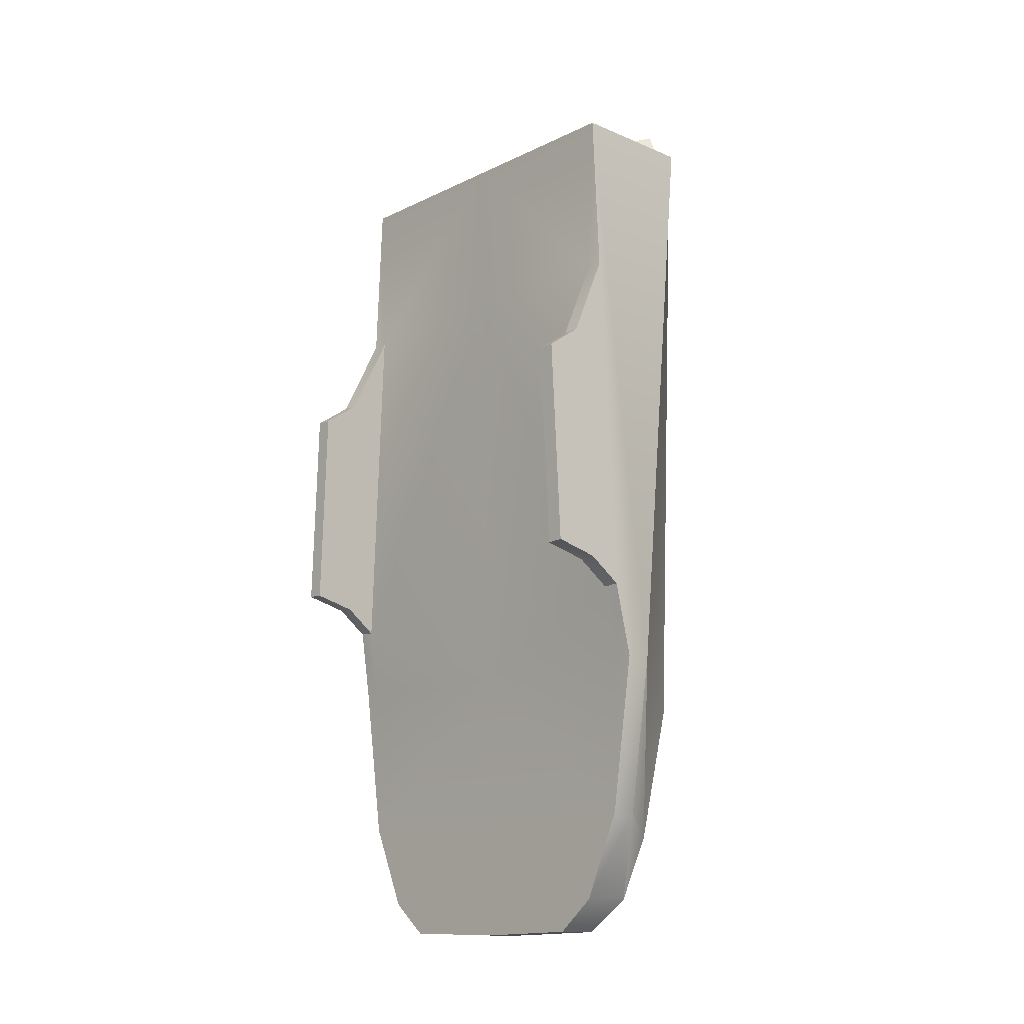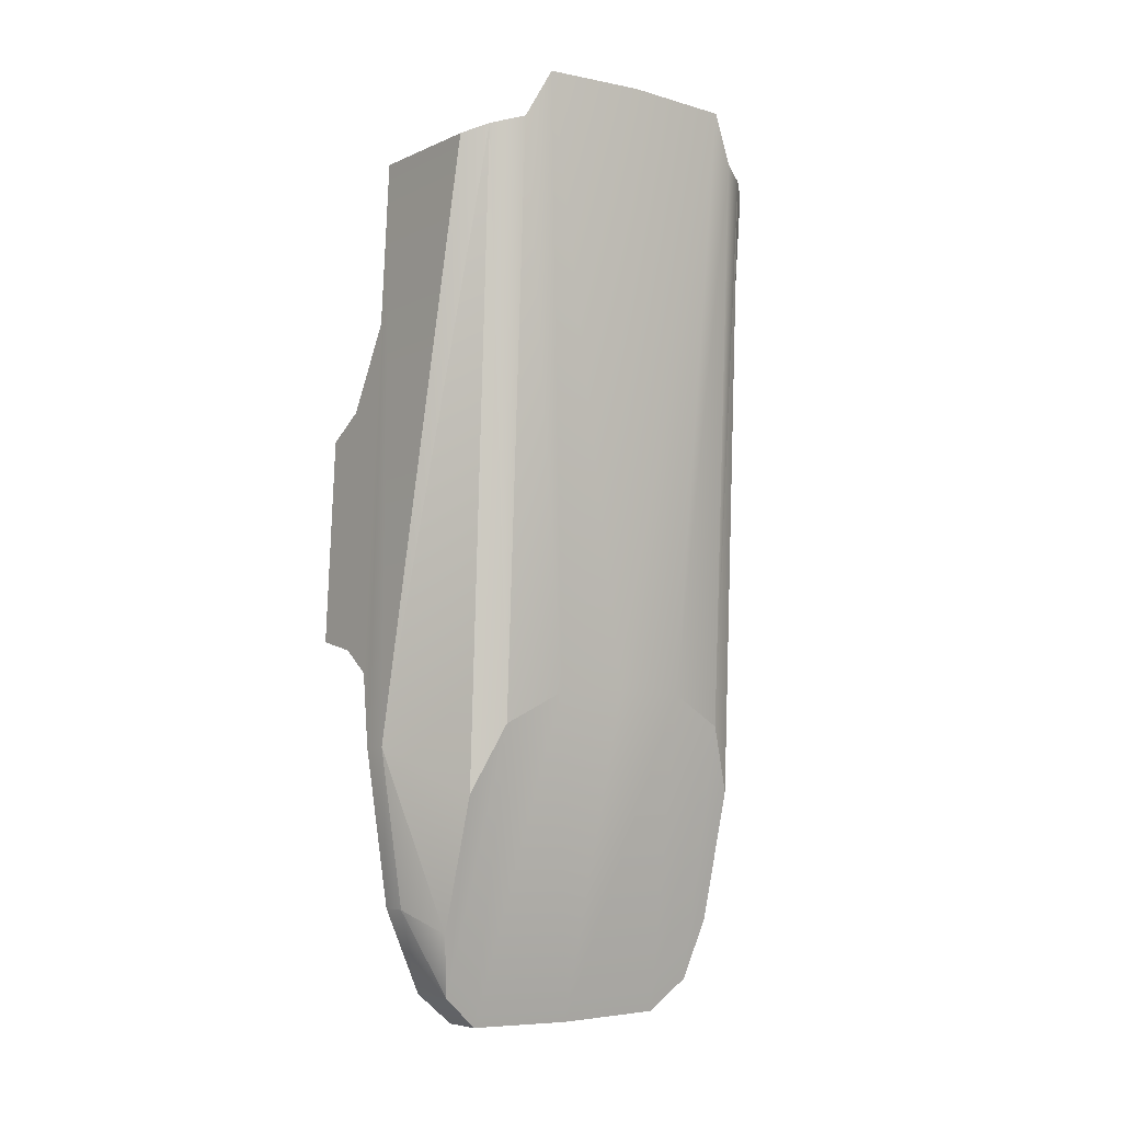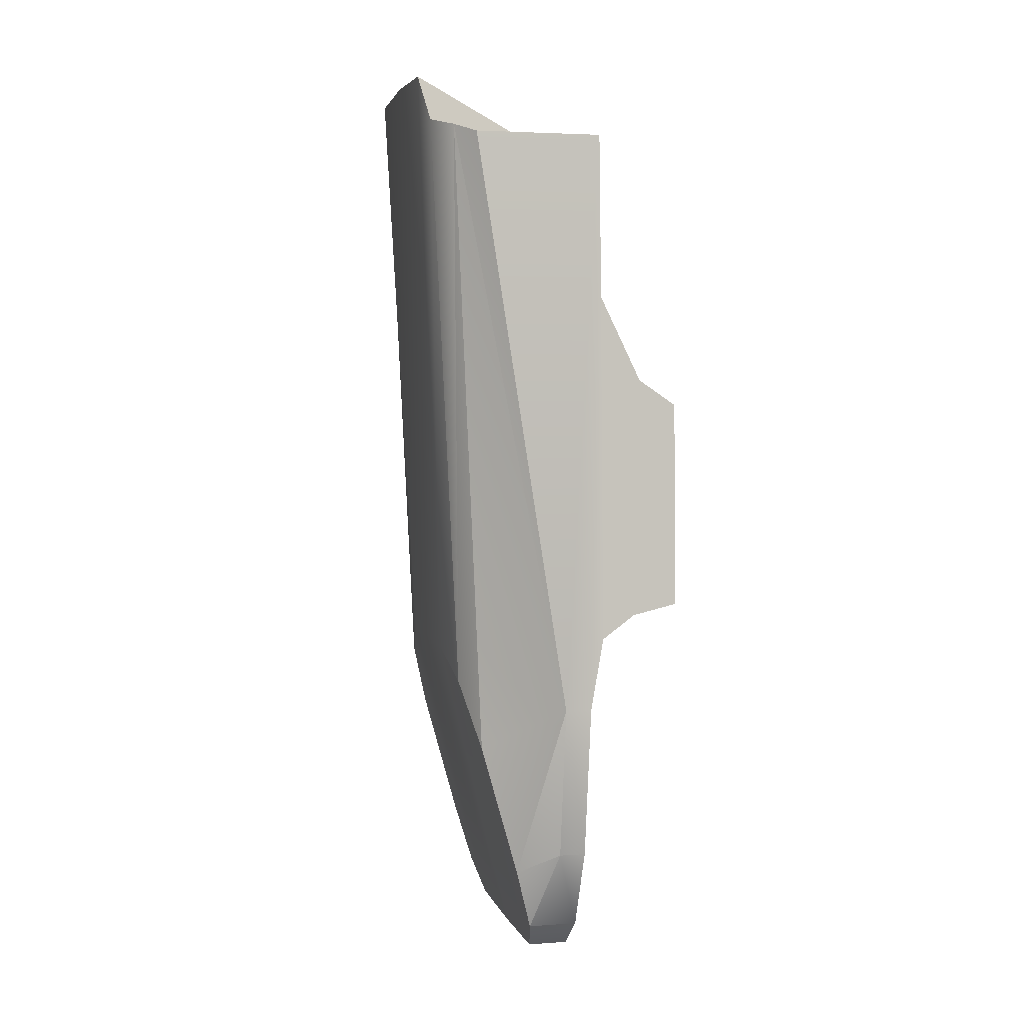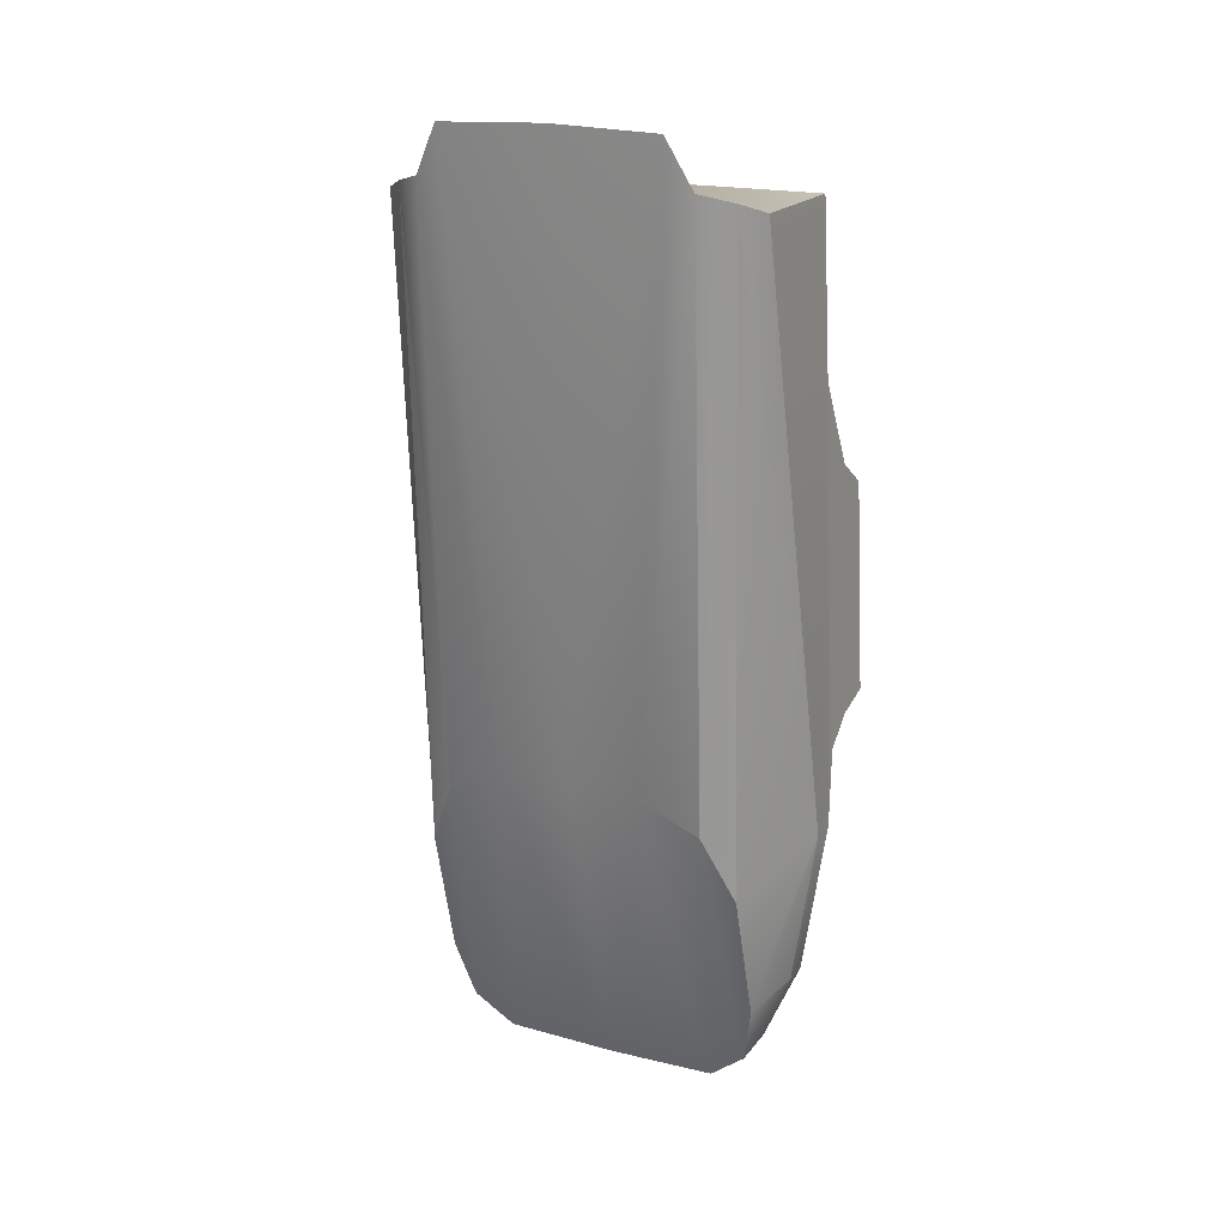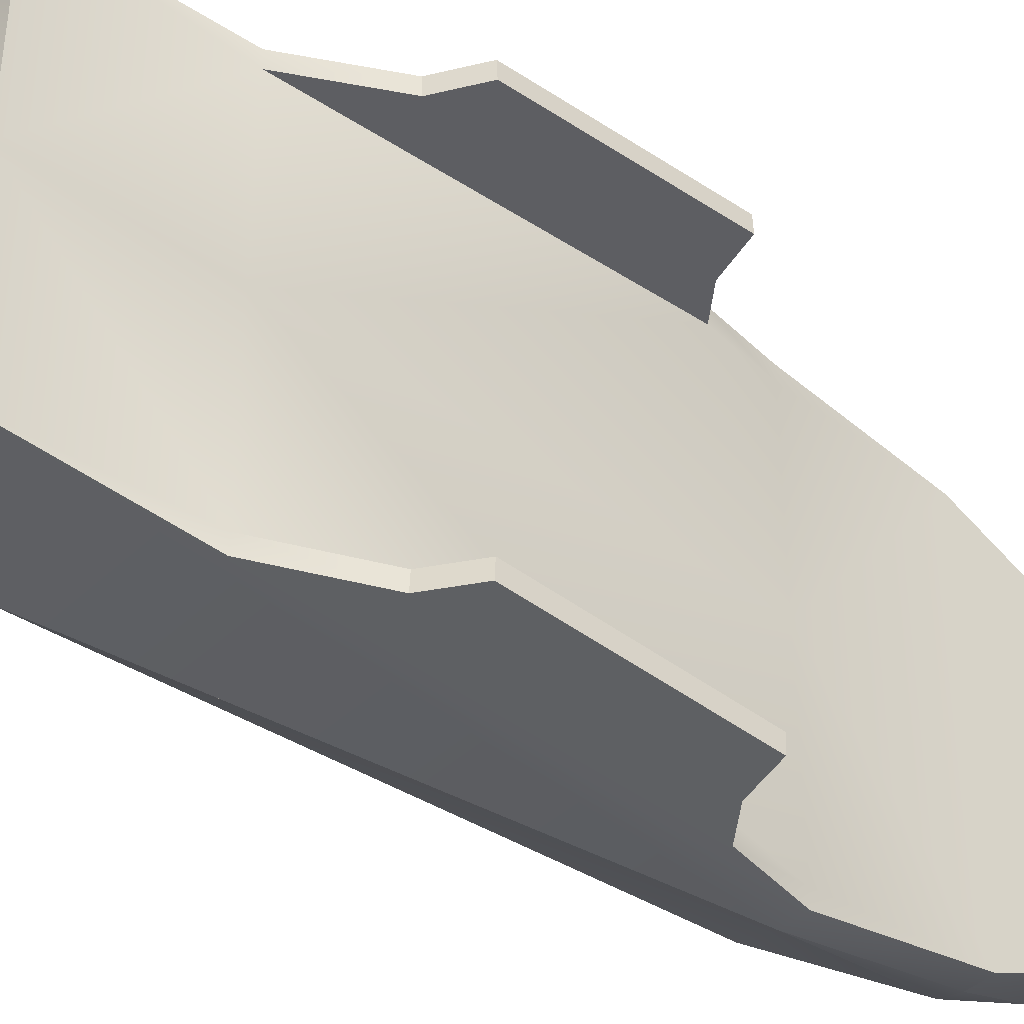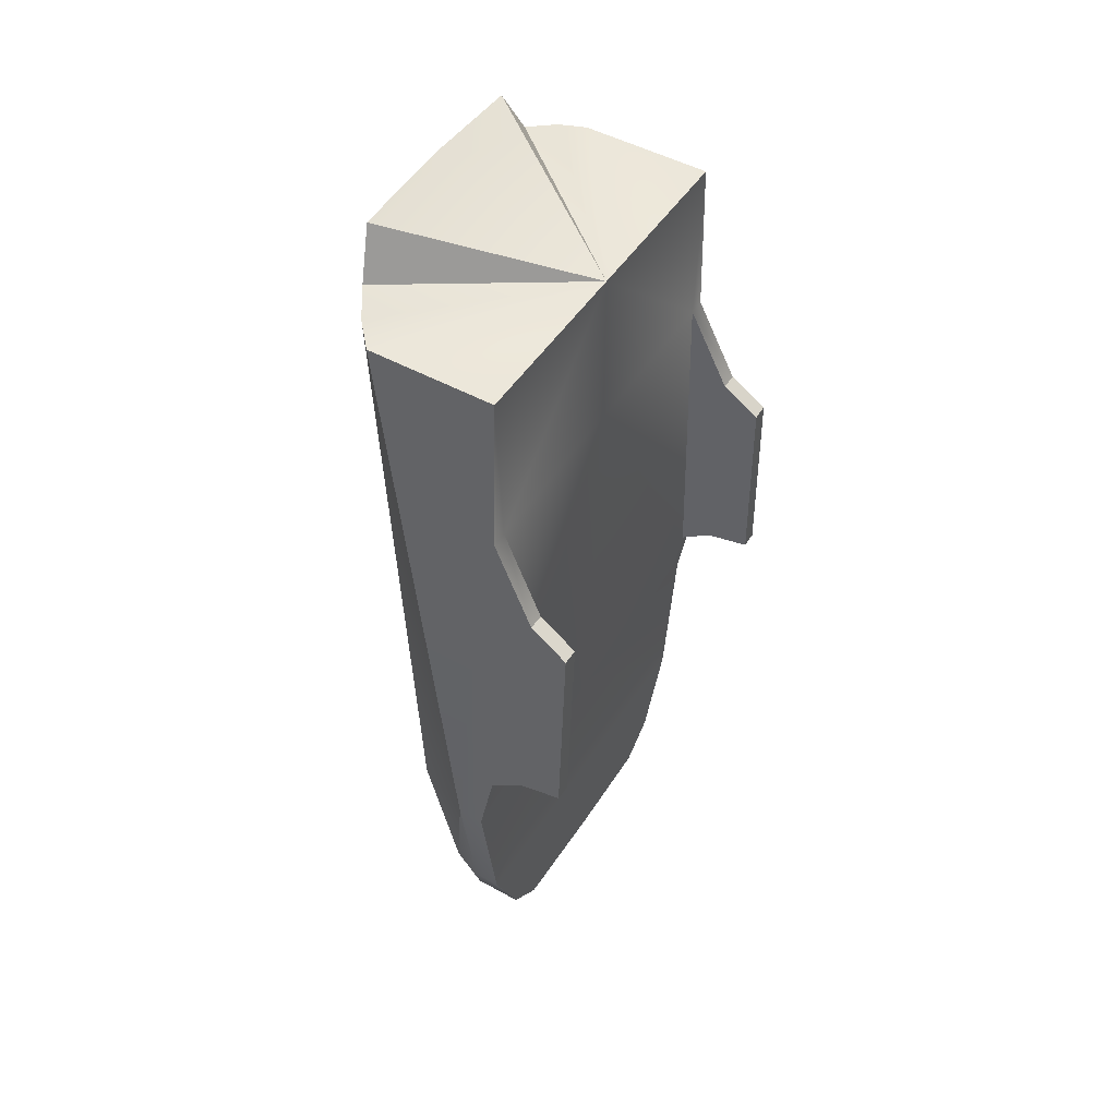
<metadata>
{"format":"obj","ext":"obj","renderer":"f3d","projection":"perspective","resolution":1024,"background":"white","views":[{"elev":-13.8,"azim":-43.1,"up":"+Y"},{"elev":-5.9,"azim":53.0,"up":"+Y"},{"elev":3.5,"azim":166.7,"up":"+Y"},{"elev":19.0,"azim":116.0,"up":"+Y"},{"elev":-40.4,"azim":-130.7,"up":"+Z"},{"elev":48.8,"azim":-148.5,"up":"+Y"}]}
</metadata>
<code>
o arm_lower_left
v 0.02132 -0.08897 -0.016
v 0.02119 -0.08943 -0.02478
v 0.02119 -0.08943 -0.007224
v 0.02014 -0.09318 -0.03189
v 0.02014 -0.09318 -0.0001101
v 0.01788 -0.1013 -0.03545
v 0.01788 -0.1013 0.00345
v 0.01338 -0.1174 -0.03575
v 0.01338 -0.1174 0.003748
v 0.01128 -0.1249 -0.0341
v 0.01128 -0.1249 0.002097
v 0.01021 -0.1287 -0.02948
v 0.01021 -0.1287 -0.002524
v 0.01011 -0.1291 -0.016
v 0.02476 -0.01606 -0.016
v 0.02463 -0.01652 -0.02888
v 0.02464 -0.01652 -0.003123
v 0.02359 -0.02226 -0.03189
v 0.02359 -0.02226 -0.0001104
v 0.02133 -0.02328 -0.03545
v 0.02133 -0.02328 0.00345
v 0.008448 -0.09586 -0.04145
v 0.00845 -0.09586 0.009453
v 0.01899 -0.02438 -0.03797
v 0.019 -0.02438 0.005973
v 0.008448 -0.1147 -0.03861
v 0.008449 -0.1147 0.006605
v 0.003396 -0.02438 -0.03797
v 0.003397 -0.02438 0.005974
v 0.003396 -0.04449 -0.03895
v 0.003397 -0.04449 0.006953
v -0.001502 -0.05482 -0.03946
v -0.0015 -0.05482 0.007456
v -0.006036 -0.0579 -0.03961
v -0.006035 -0.0579 0.007606
v -0.005855 -0.0829 -0.04082
v -0.005854 -0.0829 0.008822
v -0.0004141 -0.08416 -0.04088
v -0.0004123 -0.08416 0.008883
v 0.003576 -0.08706 -0.04102
v 0.003578 -0.08706 0.009024
v 0.005238 -0.09586 -0.04145
v 0.00524 -0.09586 0.009453
v 0.005238 -0.1147 -0.03861
v 0.005239 -0.1147 0.006605
v 0.005237 -0.1249 -0.0341
v 0.005239 -0.1249 0.002097
v 0.005237 -0.1287 -0.02948
v 0.005238 -0.1287 -0.002524
v 0.005237 -0.1291 -0.016
v 0.005238 -0.1147 -0.016
v 0.005238 -0.09586 -0.016
v 0.003396 -0.04449 -0.016
v 0.003396 -0.02438 -0.016
v 0.005238 -0.09595 -0.03948
v 0.00524 -0.09595 0.007479
v 0.003576 -0.08716 -0.03905
v 0.003578 -0.08716 0.00705
v -0.0004141 -0.08426 -0.03891
v -0.0004125 -0.08426 0.006909
v -0.005855 -0.08299 -0.03885
v -0.005854 -0.08299 0.006848
v -0.006036 -0.05799 -0.03763
v -0.006035 -0.05799 0.005632
v -0.001502 -0.05491 -0.03748
v -0.0015 -0.05491 0.005481
v 0.003396 -0.04459 -0.03698
v 0.003397 -0.04459 0.004979
f 2 1 14
f 14 1 3
f 12 2 14
f 3 13 14
f 12 4 2
f 5 13 3
f 10 4 12
f 5 11 13
f 10 6 4
f 7 11 5
f 8 6 10
f 7 9 11
f 6 8 22
f 9 7 23
f 8 26 22
f 27 9 23
f 8 10 26
f 11 9 27
f 22 28 24
f 29 23 25
f 42 28 22
f 29 43 23
f 15 16 54
f 17 15 54
f 16 18 54
f 19 17 54
f 18 20 54
f 21 19 54
f 20 24 54
f 25 21 54
f 24 28 54
f 29 25 54
f 28 30 67
f 68 31 29
f 42 44 55
f 56 45 43
f 52 57 55
f 56 58 52
f 52 51 45
f 52 45 56
f 44 51 52
f 44 52 55
f 68 53 58
f 58 53 52
f 52 53 57
f 57 53 67
f 53 68 54
f 68 29 54
f 28 67 54
f 67 53 54
f 60 66 58
f 58 66 68
f 67 65 57
f 57 65 59
f 62 64 60
f 60 64 66
f 65 63 59
f 63 61 59
f 68 66 33
f 68 33 31
f 32 67 30
f 32 65 67
f 66 64 35
f 66 35 33
f 34 63 65
f 34 65 32
f 64 62 37
f 64 37 35
f 36 61 63
f 36 63 34
f 62 60 39
f 62 39 37
f 38 59 61
f 38 61 36
f 60 58 41
f 60 41 39
f 40 57 59
f 40 59 38
f 56 43 41
f 56 41 58
f 40 42 55
f 40 55 57
f 41 43 31
f 43 29 31
f 28 42 30
f 42 40 30
f 50 47 51
f 47 45 51
f 44 46 51
f 46 50 51
f 45 27 23
f 45 23 43
f 22 26 44
f 22 44 42
f 45 47 27
f 47 11 27
f 10 46 26
f 46 44 26
f 50 14 49
f 14 13 49
f 12 14 48
f 14 50 48
f 49 13 47
f 13 11 47
f 10 12 46
f 12 48 46
f 25 23 21
f 23 7 21
f 6 22 20
f 22 24 20
f 21 7 5
f 21 5 19
f 4 6 20
f 4 20 18
f 19 5 3
f 19 3 17
f 2 4 18
f 2 18 16
f 1 15 17
f 1 17 3
f 1 2 16
f 1 16 15
f 46 48 50
f 47 50 49
f 38 30 40
f 38 32 30
f 36 32 38
f 36 34 32
f 39 41 31
f 39 31 33
f 37 39 33
f 37 33 35

</code>
